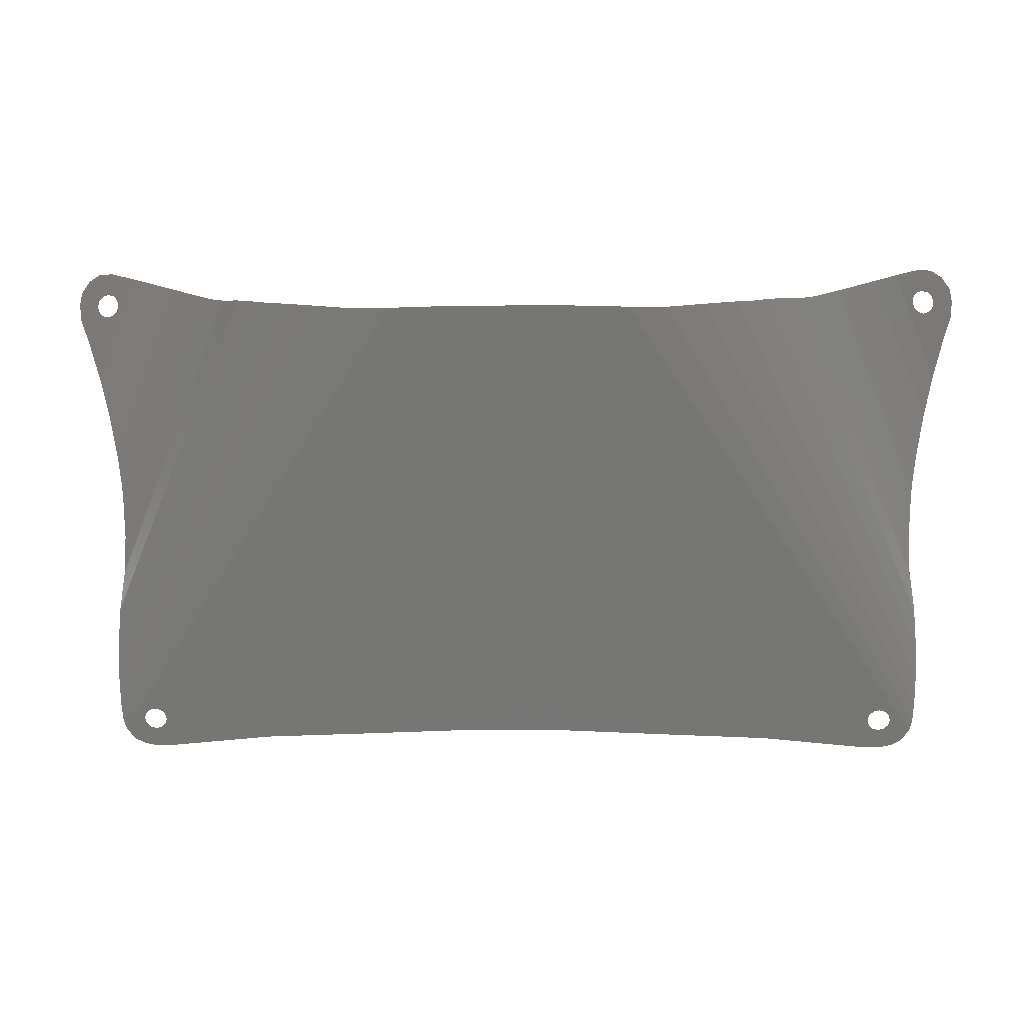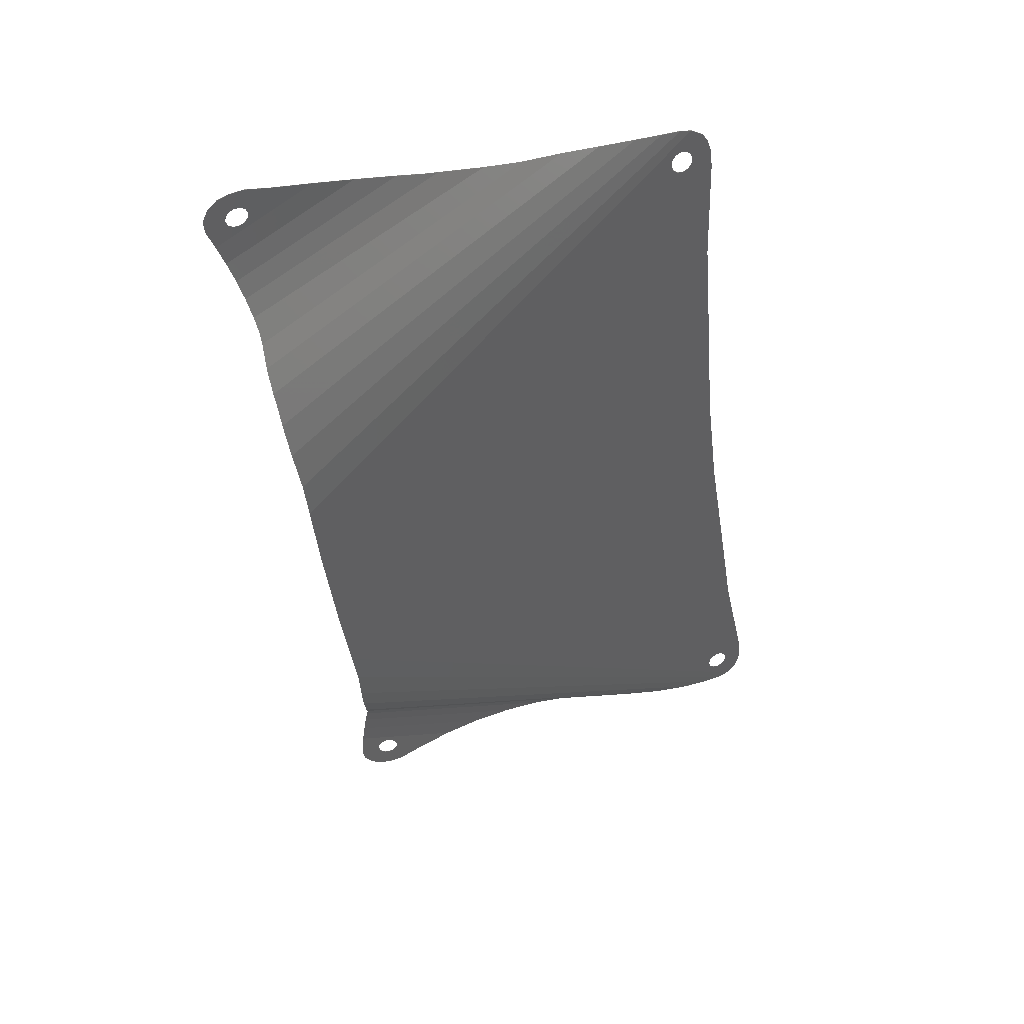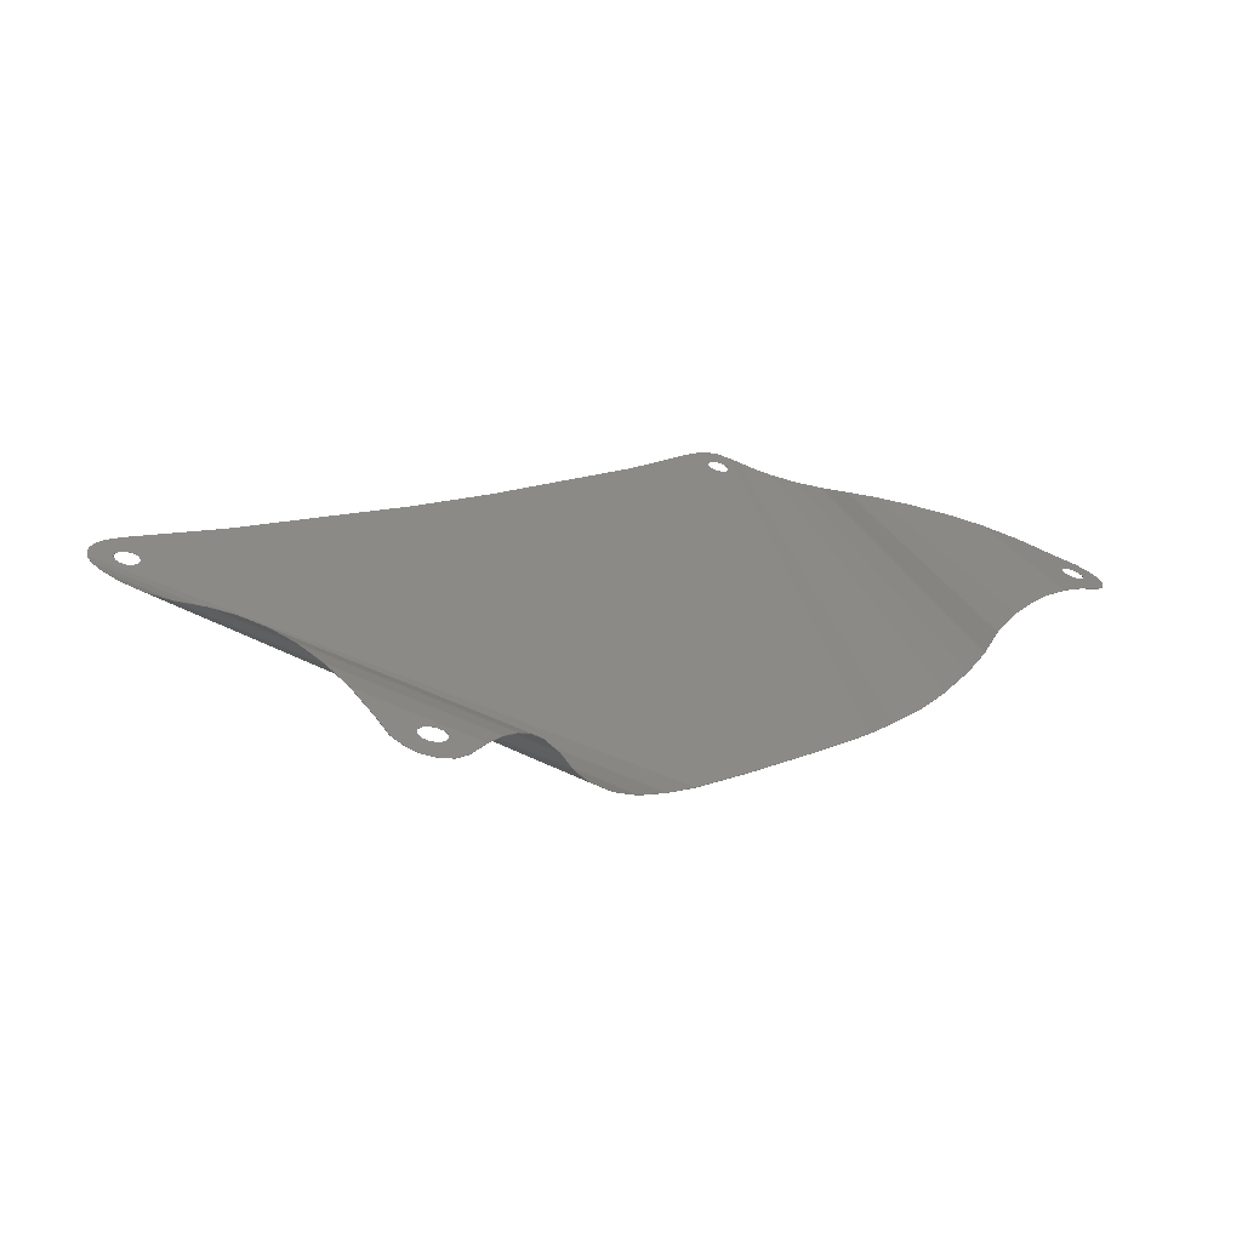
<metadata>
{"format":"stl","ext":"stl","renderer":"f3d","projection":"perspective","resolution":1024,"background":"white","views":[{"elev":-1.7,"azim":-177.9,"up":"+Y"},{"elev":-44.7,"azim":-82.8,"up":"+Z"},{"elev":12.1,"azim":133.6,"up":"+Z"}]}
</metadata>
<code>
# stl→obj: 324 verts, 660 faces
v -84.2 -6.744 2.863
v -85.67 -1.225 0.5201
v -85.31 0 0
v -86.66 -2.122 0.9008
v -88 -2.45 1.04
v -88.6 -6.744 2.863
v -89.34 -2.122 0.9008
v -91.2 -6.197 2.631
v -93.4 -5.104 2.166
v -90.33 -1.225 0.5201
v -95.41 -2.592 1.1
v -90.69 0 0
v 0 95.59 -40.58
v 0 -2.734 1.161
v -12 -2.734 1.161
v -12 95.59 -40.58
v -60.6 -4.557 1.934
v -60.94 46.69 -19.82
v -36.19 82.08 -34.84
v -35.6 -3.646 1.548
v -60.27 56.14 -23.28
v -35.37 95.25 -39.65
v -59.03 69.89 -27.43
v -44.13 96.12 -38.03
v -57.06 86.36 -31.5
v -51.57 96.95 -35.6
v -55.35 97.37 -33.71
v -84.31 13.28 -5.635
v -90.33 1.225 -0.5201
v -89.34 2.122 -0.9008
v -88 2.451 -1.04
v -85.67 1.225 -0.5201
v -86.66 2.122 -0.9008
v -96.1 -0.126 0.2787
v -83.9 19.03 -7.743
v -96.41 4.073 -0.8421
v -83.14 27.44 -10.28
v -96.61 10.07 -2.007
v -81.8 38.62 -13.05
v -96.54 18.16 -3.022
v -79.41 54.06 -16.15
v -96.12 26.74 -3.502
v -76.17 70.51 -18.82
v -95.04 35.74 -3.542
v -71.55 89.55 -21.32
v -94.86 44.39 -3.807
v -72.33 100.4 -20.92
v -69.54 99.59 -22.92
v -95.36 54.57 -4.605
v -76.43 101.7 -18.98
v -93.88 70.17 -7.768
v -80.73 102.9 -17.76
v -95.65 57.77 -5.054
v -91.5 89.1 -12.56
v -85.43 104.2 -17.17
v -90.21 105.4 -17.23
v 84.2 -6.744 2.863
v 85.31 0 0
v 85.67 -1.225 0.5201
v 86.66 -2.122 0.9008
v 88 -2.45 1.04
v 88.6 -6.744 2.863
v 89.34 -2.122 0.9008
v 91.2 -6.197 2.631
v 93.4 -5.104 2.166
v 90.33 -1.225 0.5201
v 95.41 -2.592 1.1
v 90.69 0 0
v 12 -2.734 1.161
v 12 95.59 -40.58
v 60.6 -4.557 1.934
v 36.19 82.08 -34.84
v 60.94 46.69 -19.82
v 35.6 -3.646 1.548
v 60.27 56.14 -23.28
v 35.37 95.25 -39.65
v 59.03 69.89 -27.43
v 44.13 96.12 -38.03
v 57.06 86.36 -31.5
v 51.57 96.95 -35.6
v 55.35 97.37 -33.71
v 84.31 13.28 -5.635
v 90.33 1.225 -0.5201
v 89.34 2.122 -0.9008
v 88 2.451 -1.04
v 85.67 1.225 -0.5201
v 86.66 2.122 -0.9008
v 96.1 -0.126 0.2787
v 83.9 19.03 -7.743
v 96.41 4.073 -0.8421
v 83.14 27.44 -10.28
v 96.61 10.07 -2.007
v 81.8 38.62 -13.05
v 96.54 18.16 -3.022
v 79.41 54.06 -16.15
v 96.12 26.74 -3.502
v 76.17 70.51 -18.82
v 95.04 35.74 -3.542
v 71.55 89.55 -21.32
v 94.86 44.39 -3.807
v 72.33 100.4 -20.92
v 69.54 99.59 -22.92
v 76.43 101.7 -18.98
v 95.36 54.57 -4.605
v 93.88 70.17 -7.768
v 80.73 102.9 -17.76
v 95.65 57.77 -5.054
v 85.43 104.2 -17.17
v 91.5 89.1 -12.56
v 90.21 105.4 -17.23
v -84.2 -6.744 2.963
v -85.31 0 0.1
v -85.67 -1.225 0.6201
v -86.66 -2.122 1.001
v -88 -2.45 1.14
v -88.6 -6.744 2.963
v -89.34 -2.122 1.001
v -91.2 -6.197 2.731
v -93.4 -5.104 2.266
v -90.33 -1.225 0.6201
v -95.41 -2.592 1.2
v -90.69 0 0.1
v 0 95.59 -40.48
v -12 -2.734 1.261
v 0 -2.734 1.261
v -12 95.59 -40.48
v -60.6 -4.557 2.034
v -36.19 82.08 -34.74
v -60.94 46.69 -19.72
v -35.6 -3.646 1.647
v -60.27 56.14 -23.18
v -35.37 95.25 -39.55
v -59.03 69.89 -27.33
v -44.13 96.12 -37.93
v -57.06 86.36 -31.4
v -51.57 96.95 -35.5
v -55.35 97.37 -33.61
v -84.31 13.28 -5.535
v -90.33 1.225 -0.4201
v -89.34 2.122 -0.8008
v -88 2.451 -0.9402
v -85.67 1.225 -0.4201
v -86.66 2.122 -0.8008
v -96.1 -0.126 0.3787
v -83.9 19.03 -7.643
v -96.41 4.073 -0.7421
v -83.14 27.44 -10.18
v -96.61 10.07 -1.907
v -81.8 38.62 -12.95
v -96.54 18.16 -2.922
v -79.41 54.06 -16.05
v -96.12 26.74 -3.402
v -76.17 70.51 -18.72
v -95.04 35.74 -3.442
v -71.55 89.55 -21.22
v -94.86 44.39 -3.707
v -72.33 100.4 -20.82
v -69.54 99.59 -22.82
v -76.43 101.7 -18.88
v -95.36 54.57 -4.505
v -93.88 70.17 -7.668
v -80.73 102.9 -17.66
v -95.65 57.77 -4.954
v -85.43 104.2 -17.07
v -91.5 89.1 -12.46
v -90.21 105.4 -17.13
v 84.2 -6.744 2.963
v 85.67 -1.225 0.6201
v 85.31 0 0.1
v 86.66 -2.122 1.001
v 88 -2.45 1.14
v 88.6 -6.744 2.963
v 89.34 -2.122 1.001
v 91.2 -6.197 2.731
v 93.4 -5.104 2.266
v 90.33 -1.225 0.6201
v 95.41 -2.592 1.2
v 90.69 0 0.1
v 12 -2.734 1.261
v 12 95.59 -40.48
v 60.6 -4.557 2.034
v 60.94 46.69 -19.72
v 36.19 82.08 -34.74
v 35.6 -3.646 1.647
v 60.27 56.14 -23.18
v 35.37 95.25 -39.55
v 59.03 69.89 -27.33
v 44.13 96.12 -37.93
v 57.06 86.36 -31.4
v 51.57 96.95 -35.5
v 55.35 97.37 -33.61
v 84.31 13.28 -5.535
v 90.33 1.225 -0.4201
v 89.34 2.122 -0.8008
v 88 2.451 -0.9402
v 85.67 1.225 -0.4201
v 86.66 2.122 -0.8008
v 96.1 -0.126 0.3787
v 83.9 19.03 -7.643
v 96.41 4.073 -0.7421
v 83.14 27.44 -10.18
v 96.61 10.07 -1.907
v 81.8 38.62 -12.95
v 96.54 18.16 -2.922
v 79.41 54.06 -16.05
v 96.12 26.74 -3.402
v 76.17 70.51 -18.72
v 95.04 35.74 -3.442
v 71.55 89.55 -21.22
v 94.86 44.39 -3.707
v 72.33 100.4 -20.82
v 69.54 99.59 -22.82
v 95.36 54.57 -4.505
v 76.43 101.7 -18.88
v 93.88 70.17 -7.668
v 80.73 102.9 -17.66
v 95.65 57.77 -4.954
v 91.5 89.1 -12.46
v 85.43 104.2 -17.07
v 90.21 105.4 -17.13
v -94.18 99.29 -15.46
v -94.35 100.6 -15.9
v -95.12 101.5 -16.26
v -95.18 106.5 -17.94
v -96.29 101.8 -16.44
v -98.08 106.3 -18.05
v -97.54 101.5 -16.41
v -100.6 104.7 -17.7
v -98.54 100.5 -16.16
v -102.5 102.2 -16.99
v -99.01 99.21 -15.76
v -103.2 99.53 -16.14
v -98.85 97.93 -15.32
v -103.3 96.08 -15
v -98.07 97 -14.96
v -101.7 90.74 -13.13
v -27.01 95.21 -40.42
v -58.49 97.9 -32.17
v -63.34 98.68 -28.68
v -67.32 99.23 -24.51
v -96.91 96.67 -14.77
v -95.66 97.04 -14.81
v -99.67 81.89 -10.04
v -94.66 98 -15.06
v -97.94 73.07 -7.664
v -96.44 63.82 -5.829
v 94.18 99.29 -15.46
v 94.35 100.6 -15.9
v 95.12 101.5 -16.26
v 95.18 106.5 -17.94
v 96.29 101.8 -16.44
v 98.08 106.3 -18.05
v 97.54 101.5 -16.41
v 100.6 104.7 -17.7
v 98.54 100.5 -16.16
v 102.5 102.2 -16.99
v 99.01 99.21 -15.76
v 103.2 99.53 -16.14
v 98.85 97.93 -15.32
v 103.3 96.08 -15
v 98.07 97 -14.96
v 101.7 90.74 -13.13
v 27.01 95.21 -40.42
v 58.49 97.9 -32.17
v 63.34 98.68 -28.68
v 67.32 99.23 -24.51
v 96.91 96.67 -14.77
v 99.67 81.89 -10.04
v 95.66 97.04 -14.81
v 94.66 98 -15.06
v 97.94 73.07 -7.664
v 96.44 63.82 -5.829
v -94.18 99.29 -15.36
v -94.35 100.6 -15.8
v -95.12 101.5 -16.16
v -95.18 106.5 -17.84
v -96.29 101.8 -16.34
v -98.08 106.3 -17.95
v -97.54 101.5 -16.31
v -100.6 104.7 -17.6
v -98.54 100.5 -16.06
v -102.5 102.2 -16.89
v -99.01 99.21 -15.66
v -103.2 99.53 -16.04
v -98.85 97.93 -15.22
v -103.3 96.08 -14.9
v -98.07 97 -14.86
v -101.7 90.74 -13.03
v -27.01 95.21 -40.32
v -58.49 97.9 -32.07
v -63.34 98.68 -28.58
v -67.32 99.23 -24.41
v -96.91 96.67 -14.67
v -99.67 81.89 -9.945
v -95.66 97.04 -14.71
v -94.66 98 -14.96
v -97.94 73.07 -7.564
v -96.44 63.82 -5.729
v 94.18 99.29 -15.36
v 94.35 100.6 -15.8
v 95.12 101.5 -16.16
v 95.18 106.5 -17.84
v 96.29 101.8 -16.34
v 98.08 106.3 -17.95
v 97.54 101.5 -16.31
v 100.6 104.7 -17.6
v 98.54 100.5 -16.06
v 102.5 102.2 -16.89
v 99.01 99.21 -15.66
v 103.2 99.53 -16.04
v 98.85 97.93 -15.22
v 103.3 96.08 -14.9
v 98.07 97 -14.86
v 101.7 90.74 -13.03
v 27.01 95.21 -40.32
v 58.49 97.9 -32.07
v 63.34 98.68 -28.58
v 67.32 99.23 -24.41
v 96.91 96.67 -14.67
v 95.66 97.04 -14.71
v 99.67 81.89 -9.945
v 94.66 98 -14.96
v 97.94 73.07 -7.564
v 96.44 63.82 -5.729
f 1 2 3
f 1 4 2
f 5 4 1
f 1 6 5
f 7 5 6
f 6 8 7
f 7 8 9
f 9 10 7
f 10 9 11
f 11 12 10
f 13 14 15
f 15 16 13
f 17 18 19
f 19 20 17
f 19 18 21
f 21 22 19
f 22 21 23
f 23 24 22
f 24 23 25
f 25 26 24
f 25 27 26
f 3 28 1
f 12 11 29
f 28 30 29
f 29 11 28
f 31 30 28
f 32 33 28
f 3 32 28
f 33 31 28
f 28 11 34
f 34 35 28
f 35 34 36
f 36 37 35
f 37 36 38
f 38 39 37
f 39 38 40
f 40 41 39
f 41 40 42
f 42 43 41
f 43 42 44
f 44 45 43
f 45 44 46
f 46 47 45
f 47 48 45
f 46 49 50
f 50 47 46
f 51 52 50
f 50 53 51
f 49 53 50
f 51 54 55
f 55 52 51
f 54 56 55
f 57 58 59
f 57 59 60
f 61 57 60
f 57 61 62
f 63 62 61
f 62 63 64
f 63 65 64
f 65 63 66
f 66 67 65
f 67 66 68
f 13 69 14
f 69 13 70
f 71 72 73
f 72 71 74
f 72 75 73
f 75 72 76
f 76 77 75
f 77 76 78
f 78 79 77
f 79 78 80
f 79 80 81
f 58 57 82
f 68 83 67
f 82 83 84
f 83 82 67
f 85 82 84
f 86 82 87
f 58 82 86
f 87 82 85
f 82 88 67
f 88 82 89
f 89 90 88
f 90 89 91
f 91 92 90
f 92 91 93
f 93 94 92
f 94 93 95
f 95 96 94
f 96 95 97
f 97 98 96
f 98 97 99
f 99 100 98
f 100 99 101
f 101 99 102
f 100 103 104
f 103 100 101
f 105 103 106
f 103 105 107
f 104 103 107
f 105 108 109
f 108 105 106
f 109 108 110
f 111 112 113
f 111 113 114
f 115 111 114
f 111 115 116
f 117 116 115
f 116 117 118
f 117 119 118
f 119 117 120
f 120 121 119
f 121 120 122
f 123 124 125
f 124 123 126
f 127 128 129
f 128 127 130
f 128 131 129
f 131 128 132
f 132 133 131
f 133 132 134
f 134 135 133
f 135 134 136
f 135 136 137
f 112 111 138
f 122 139 121
f 138 139 140
f 139 138 121
f 141 138 140
f 142 138 143
f 112 138 142
f 143 138 141
f 138 144 121
f 144 138 145
f 145 146 144
f 146 145 147
f 147 148 146
f 148 147 149
f 149 150 148
f 150 149 151
f 151 152 150
f 152 151 153
f 153 154 152
f 154 153 155
f 155 156 154
f 156 155 157
f 157 155 158
f 156 159 160
f 159 156 157
f 161 159 162
f 159 161 163
f 160 159 163
f 161 164 165
f 164 161 162
f 165 164 166
f 167 168 169
f 167 170 168
f 171 170 167
f 167 172 171
f 173 171 172
f 172 174 173
f 173 174 175
f 175 176 173
f 176 175 177
f 177 178 176
f 123 125 179
f 179 180 123
f 181 182 183
f 183 184 181
f 183 182 185
f 185 186 183
f 186 185 187
f 187 188 186
f 188 187 189
f 189 190 188
f 189 191 190
f 169 192 167
f 178 177 193
f 192 194 193
f 193 177 192
f 195 194 192
f 196 197 192
f 169 196 192
f 197 195 192
f 192 177 198
f 198 199 192
f 199 198 200
f 200 201 199
f 201 200 202
f 202 203 201
f 203 202 204
f 204 205 203
f 205 204 206
f 206 207 205
f 207 206 208
f 208 209 207
f 209 208 210
f 210 211 209
f 211 212 209
f 210 213 214
f 214 211 210
f 215 216 214
f 214 217 215
f 213 217 214
f 215 218 219
f 219 216 215
f 218 220 219
f 221 222 56
f 56 222 223
f 223 224 56
f 224 223 225
f 225 226 224
f 226 225 227
f 227 228 226
f 228 227 229
f 229 230 228
f 230 229 231
f 231 232 230
f 232 231 233
f 233 234 232
f 234 233 235
f 235 236 234
f 20 19 16
f 16 15 20
f 19 237 16
f 237 19 22
f 17 1 28
f 28 18 17
f 21 18 28
f 28 35 21
f 21 35 37
f 37 23 21
f 23 37 39
f 39 25 23
f 25 39 41
f 41 238 25
f 238 41 43
f 43 239 238
f 239 43 45
f 45 240 239
f 45 48 240
f 238 27 25
f 241 242 243
f 244 221 56
f 56 243 244
f 236 235 241
f 241 243 236
f 242 244 243
f 243 56 54
f 54 245 243
f 246 245 54
f 54 51 246
f 246 51 53
f 247 110 248
f 110 249 248
f 249 110 250
f 250 251 249
f 251 250 252
f 252 253 251
f 253 252 254
f 254 255 253
f 255 254 256
f 256 257 255
f 257 256 258
f 258 259 257
f 259 258 260
f 260 261 259
f 261 260 262
f 74 70 72
f 70 74 69
f 72 70 263
f 263 76 72
f 71 82 57
f 82 71 73
f 75 82 73
f 82 75 89
f 75 91 89
f 91 75 77
f 77 93 91
f 93 77 79
f 79 95 93
f 95 79 264
f 264 97 95
f 97 264 265
f 265 99 97
f 99 265 266
f 99 266 102
f 264 79 81
f 267 268 269
f 270 110 247
f 110 270 268
f 262 267 261
f 267 262 268
f 269 268 270
f 268 109 110
f 109 268 271
f 272 109 271
f 109 272 105
f 272 107 105
f 273 166 274
f 166 275 274
f 275 166 276
f 276 277 275
f 277 276 278
f 278 279 277
f 279 278 280
f 280 281 279
f 281 280 282
f 282 283 281
f 283 282 284
f 284 285 283
f 285 284 286
f 286 287 285
f 287 286 288
f 130 126 128
f 126 130 124
f 128 126 289
f 289 132 128
f 127 138 111
f 138 127 129
f 131 138 129
f 138 131 145
f 131 147 145
f 147 131 133
f 133 149 147
f 149 133 135
f 135 151 149
f 151 135 290
f 290 153 151
f 153 290 291
f 291 155 153
f 155 291 292
f 155 292 158
f 290 135 137
f 293 294 295
f 296 166 273
f 166 296 294
f 288 293 287
f 293 288 294
f 295 294 296
f 294 165 166
f 165 294 297
f 298 165 297
f 165 298 161
f 298 163 161
f 299 300 220
f 220 300 301
f 301 302 220
f 302 301 303
f 303 304 302
f 304 303 305
f 305 306 304
f 306 305 307
f 307 308 306
f 308 307 309
f 309 310 308
f 310 309 311
f 311 312 310
f 312 311 313
f 313 314 312
f 184 183 180
f 180 179 184
f 183 315 180
f 315 183 186
f 181 167 192
f 192 182 181
f 185 182 192
f 192 199 185
f 185 199 201
f 201 187 185
f 187 201 203
f 203 189 187
f 189 203 205
f 205 316 189
f 316 205 207
f 207 317 316
f 317 207 209
f 209 318 317
f 209 212 318
f 316 191 189
f 319 320 321
f 322 299 220
f 220 321 322
f 314 313 319
f 319 321 314
f 320 322 321
f 321 220 218
f 218 323 321
f 324 323 218
f 218 215 324
f 324 215 217
f 114 4 5
f 5 115 114
f 113 2 4
f 4 114 113
f 112 3 2
f 2 113 112
f 142 32 3
f 3 112 142
f 164 55 56
f 56 166 164
f 162 52 55
f 55 164 162
f 159 50 52
f 52 162 159
f 157 47 50
f 50 159 157
f 158 48 47
f 47 157 158
f 124 15 14
f 14 125 124
f 116 6 1
f 1 111 116
f 118 8 6
f 6 116 118
f 119 9 8
f 8 118 119
f 121 11 9
f 9 119 121
f 144 34 11
f 11 121 144
f 146 36 34
f 34 144 146
f 148 38 36
f 36 146 148
f 150 40 38
f 38 148 150
f 152 42 40
f 40 150 152
f 154 44 42
f 42 152 154
f 156 46 44
f 44 154 156
f 160 49 46
f 46 156 160
f 163 53 49
f 49 160 163
f 127 17 20
f 20 130 127
f 136 26 27
f 27 137 136
f 134 24 26
f 26 136 134
f 132 22 24
f 24 134 132
f 123 13 16
f 16 126 123
f 143 33 32
f 32 142 143
f 141 31 33
f 33 143 141
f 140 30 31
f 31 141 140
f 139 29 30
f 30 140 139
f 122 12 29
f 29 139 122
f 120 10 12
f 12 122 120
f 117 7 10
f 10 120 117
f 115 5 7
f 7 117 115
f 170 61 60
f 61 170 171
f 168 60 59
f 60 168 170
f 169 59 58
f 59 169 168
f 196 58 86
f 58 196 169
f 219 110 108
f 110 219 220
f 216 108 106
f 108 216 219
f 214 106 103
f 106 214 216
f 211 103 101
f 103 211 214
f 212 101 102
f 101 212 211
f 179 14 69
f 14 179 125
f 172 57 62
f 57 172 167
f 174 62 64
f 62 174 172
f 175 64 65
f 64 175 174
f 177 65 67
f 65 177 175
f 198 67 88
f 67 198 177
f 200 88 90
f 88 200 198
f 202 90 92
f 90 202 200
f 204 92 94
f 92 204 202
f 206 94 96
f 94 206 204
f 208 96 98
f 96 208 206
f 210 98 100
f 98 210 208
f 213 100 104
f 100 213 210
f 217 104 107
f 104 217 213
f 181 74 71
f 74 181 184
f 190 81 80
f 81 190 191
f 188 80 78
f 80 188 190
f 186 78 76
f 78 186 188
f 123 70 13
f 70 123 180
f 197 86 87
f 86 197 196
f 195 87 85
f 87 195 197
f 194 85 84
f 85 194 195
f 193 84 83
f 84 193 194
f 178 83 68
f 83 178 193
f 176 68 66
f 68 176 178
f 173 66 63
f 66 173 176
f 171 63 61
f 63 171 173
f 279 227 225
f 225 277 279
f 281 229 227
f 227 279 281
f 283 231 229
f 229 281 283
f 285 233 231
f 231 283 285
f 287 235 233
f 233 285 287
f 293 241 235
f 235 287 293
f 295 242 241
f 241 293 295
f 296 244 242
f 242 295 296
f 298 246 53
f 53 163 298
f 297 245 246
f 246 298 297
f 294 243 245
f 245 297 294
f 288 236 243
f 243 294 288
f 286 234 236
f 236 288 286
f 284 232 234
f 234 286 284
f 282 230 232
f 232 284 282
f 280 228 230
f 230 282 280
f 278 226 228
f 228 280 278
f 276 224 226
f 226 278 276
f 166 56 224
f 224 276 166
f 292 240 48
f 48 158 292
f 291 239 240
f 240 292 291
f 290 238 239
f 239 291 290
f 137 27 238
f 238 290 137
f 111 1 17
f 17 127 111
f 289 237 22
f 22 132 289
f 126 16 237
f 237 289 126
f 130 20 15
f 15 124 130
f 273 221 244
f 244 296 273
f 274 222 221
f 221 273 274
f 275 223 222
f 222 274 275
f 277 225 223
f 223 275 277
f 305 251 253
f 251 305 303
f 307 253 255
f 253 307 305
f 309 255 257
f 255 309 307
f 311 257 259
f 257 311 309
f 313 259 261
f 259 313 311
f 319 261 267
f 261 319 313
f 320 267 269
f 267 320 319
f 322 269 270
f 269 322 320
f 324 107 272
f 107 324 217
f 323 272 271
f 272 323 324
f 321 271 268
f 271 321 323
f 314 268 262
f 268 314 321
f 312 262 260
f 262 312 314
f 310 260 258
f 260 310 312
f 308 258 256
f 258 308 310
f 306 256 254
f 256 306 308
f 304 254 252
f 254 304 306
f 302 252 250
f 252 302 304
f 220 250 110
f 250 220 302
f 318 102 266
f 102 318 212
f 317 266 265
f 266 317 318
f 316 265 264
f 265 316 317
f 191 264 81
f 264 191 316
f 167 71 57
f 71 167 181
f 315 76 263
f 76 315 186
f 180 263 70
f 263 180 315
f 184 69 74
f 69 184 179
f 299 270 247
f 270 299 322
f 300 247 248
f 247 300 299
f 301 248 249
f 248 301 300
f 303 249 251
f 249 303 301

</code>
